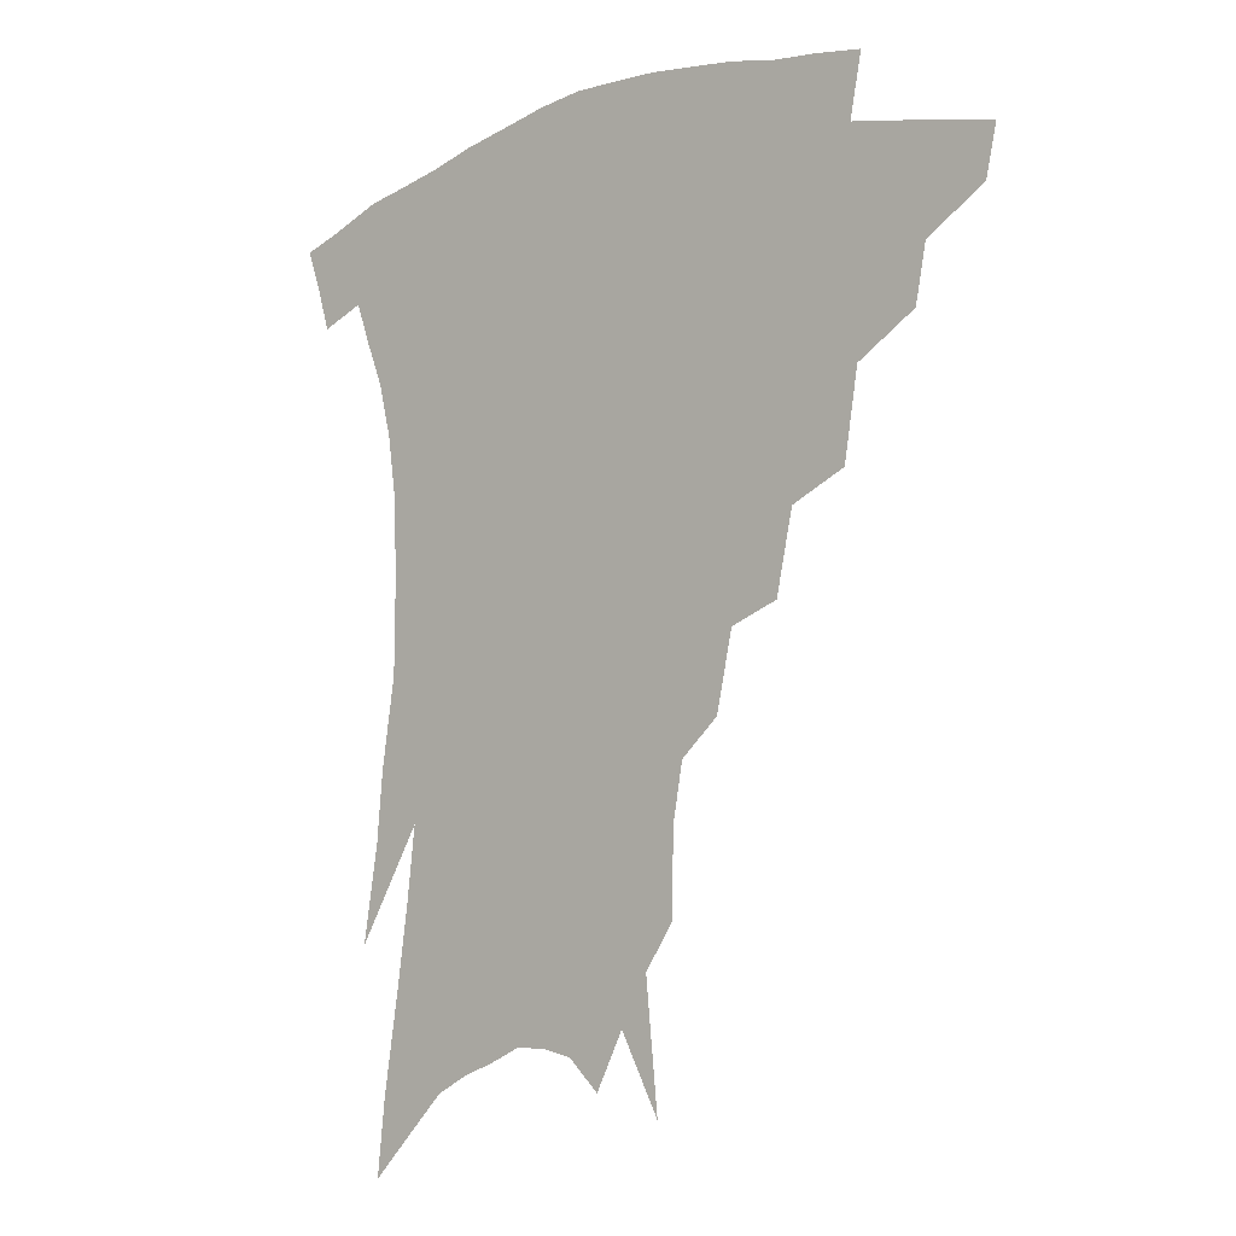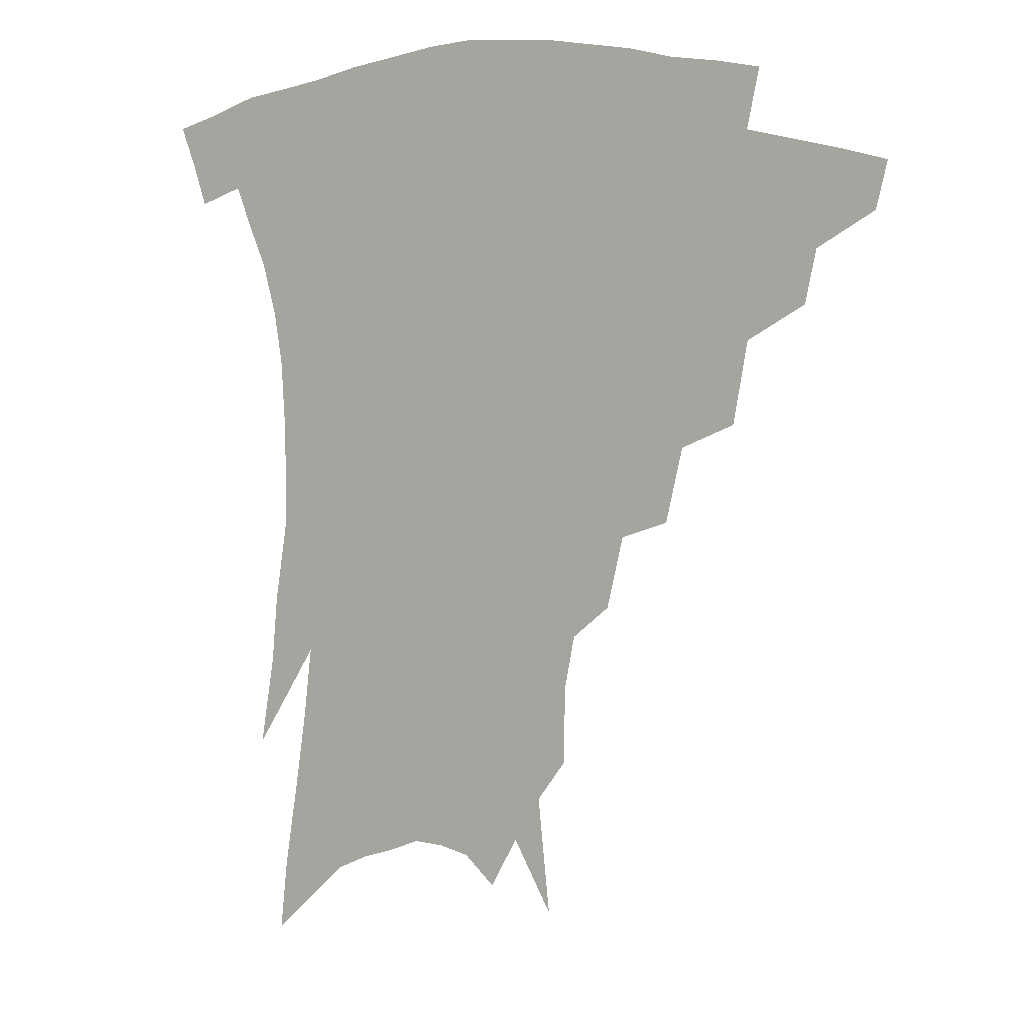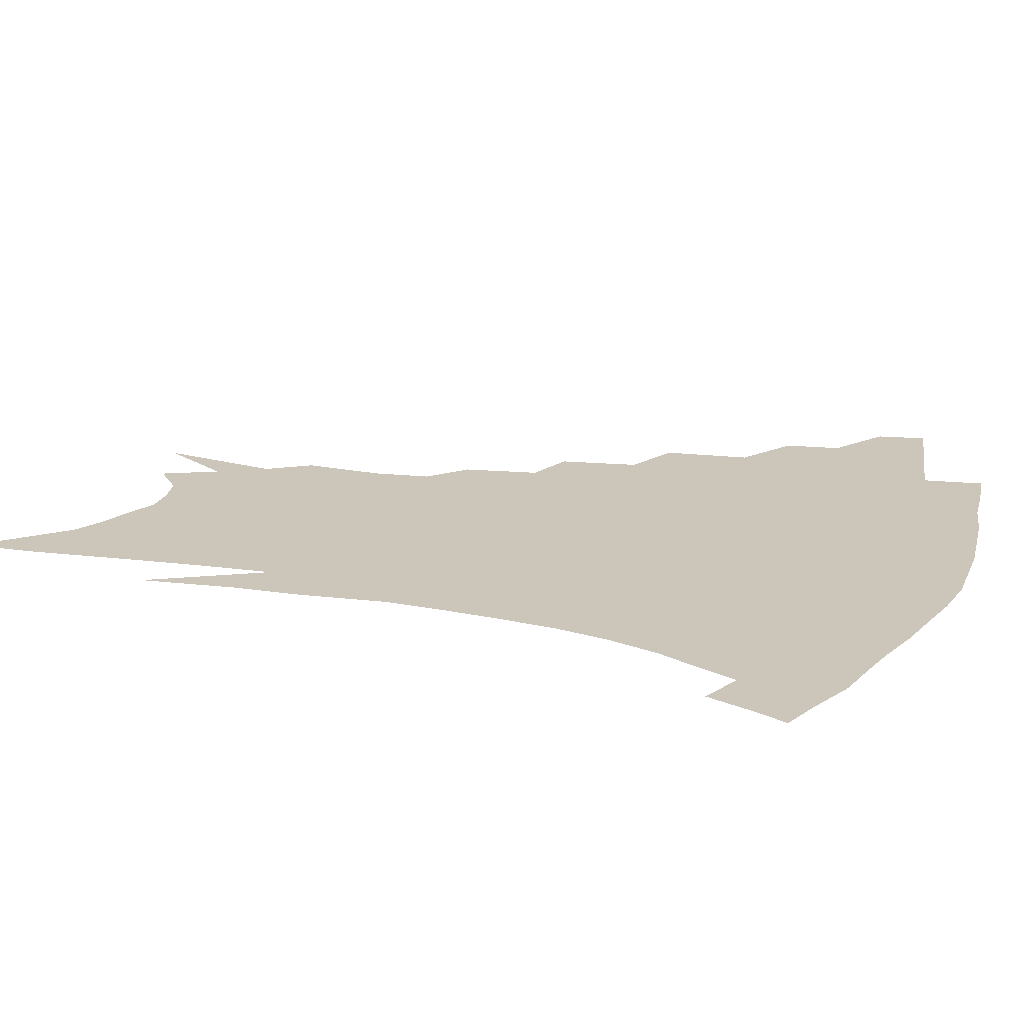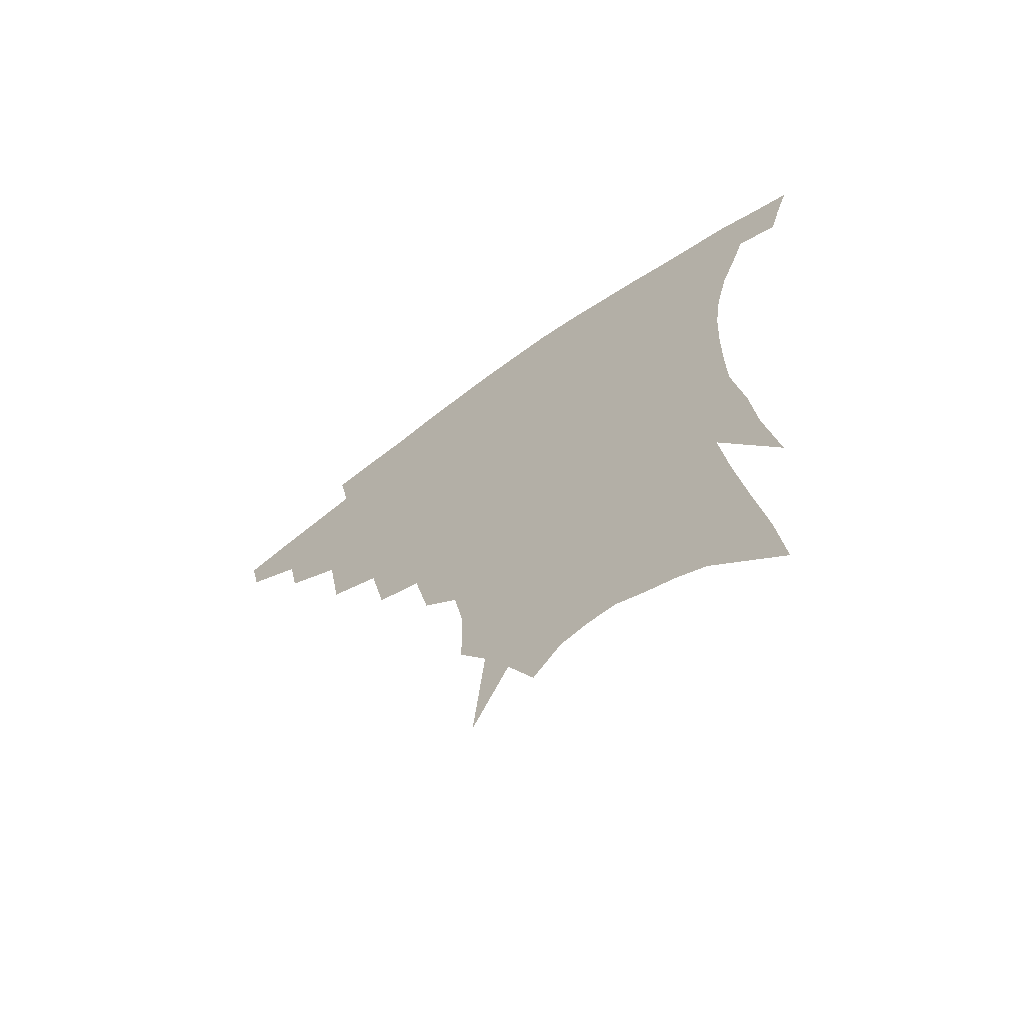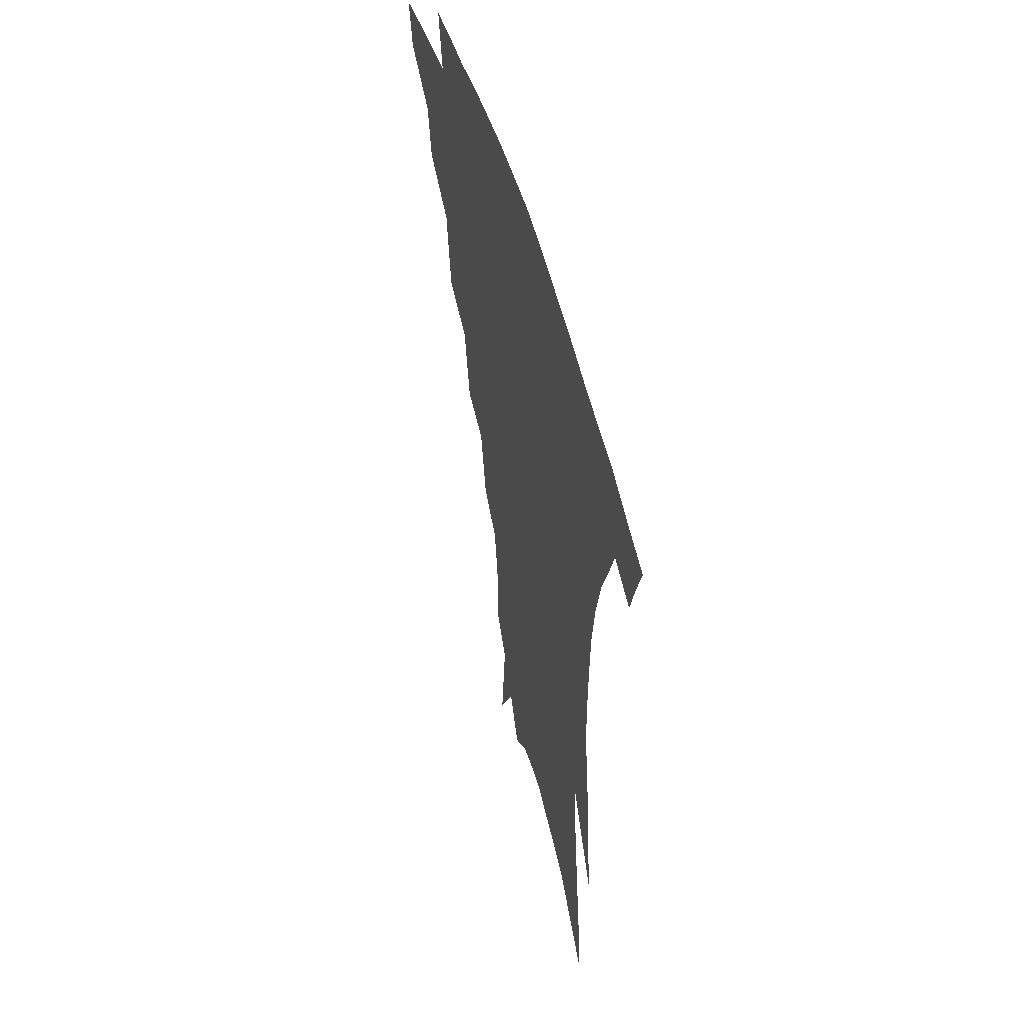
<metadata>
{"format":"obj","ext":"obj","renderer":"f3d","projection":"perspective","resolution":1024,"background":"white","views":[{"elev":-8.6,"azim":-140.0,"up":"+Y"},{"elev":8.0,"azim":-155.9,"up":"+Y"},{"elev":20.8,"azim":110.5,"up":"+Z"},{"elev":-67.0,"azim":36.2,"up":"+Y"},{"elev":51.8,"azim":74.4,"up":"+Y"}]}
</metadata>
<code>
v 462.9 332.3 0
v 459.5 347.4 0
v 484.7 303.1 0
v 481.4 320.4 0
v 478.2 335.8 0
v 474.4 350.9 0
v 507.5 264.7 0
v 503.1 291.5 0
v 499.5 309.3 0
v 496.1 324.7 0
v 492.7 339.2 0
v 489.7 353.9 0
v 529.8 232.1 0
v 524.6 256.6 0
v 519.5 275.9 0
v 516.3 298.7 0
v 513.2 314.1 0
v 510.1 328.1 0
v 507.3 342.2 0
v 504.3 356.8 0
v 500.7 375.9 0
v 549.9 202.8 0
v 544.8 226.4 0
v 539.1 243.4 0
v 535.8 269.9 0
v 532.1 286.1 0
v 529.2 302.1 0
v 526.4 317.3 0
v 523.8 331.2 0
v 521.4 344.8 0
v 518.4 359.2 0
v 515 378 0
v 565.3 149.1 0
v 564.9 174.6 0
v 561.7 192.2 0
v 557.6 216 0
v 553.3 238 0
v 549.9 259.7 0
v 547.2 278 0
v 544.7 293.2 0
v 542 306.3 0
v 539.6 319.8 0
v 537.3 333.2 0
v 535.3 347.3 0
v 532.4 362.7 0
v 529.5 379.5 0
v 570.5 97 0
v 574.3 135.8 0
v 574.2 162.3 0
v 572.7 185.2 0
v 569.4 206.4 0
v 565.8 223.5 0
v 562.6 246.7 0
v 560.3 266.2 0
v 558.2 282.3 0
v 556.4 296 0
v 555.1 310.3 0
v 553.1 322.9 0
v 550.9 335.7 0
v 549.4 349.3 0
v 546.6 364.5 0
v 543.5 382.4 0
v 582.8 120.8 0
v 583.3 145.5 0
v 582.8 175.4 0
v 580.4 194.2 0
v 577.5 213.7 0
v 574.7 233.5 0
v 572.2 252 0
v 570.9 272.7 0
v 569 284.2 0
v 568.1 299.3 0
v 567.2 312.6 0
v 566.2 325.1 0
v 566.1 337.8 0
v 562.9 351.3 0
v 560.9 365.2 0
v 557.5 384.1 0
v 591.5 103.8 0
v 592.6 132.5 0
v 592.1 156.6 0
v 590.7 179.7 0
v 588.4 202 0
v 586 220.2 0
v 583.8 241.6 0
v 582.2 257.6 0
v 581 275.1 0
v 580.1 287.6 0
v 579.8 302.4 0
v 578.9 314 0
v 578.1 325.6 0
v 578 338.9 0
v 576 352.4 0
v 574.6 365.6 0
v 571.2 385.7 0
v 601.2 113.2 0
v 601.3 137.3 0
v 600.4 161.8 0
v 598.8 183 0
v 596.7 203.3 0
v 594.6 222.8 0
v 593 241.5 0
v 591.8 261.3 0
v 591.1 276 0
v 590.8 289.4 0
v 590.8 303.9 0
v 590.3 314.8 0
v 590.3 327 0
v 590.4 339.6 0
v 588.9 353.3 0
v 587.6 367.4 0
v 585.1 386.1 0
v 610.5 115.5 0
v 610 140.6 0
v 608.7 162.5 0
v 606.9 186.2 0
v 605 207.3 0
v 603.3 225.7 0
v 602.1 246.3 0
v 601.4 261.4 0
v 601.1 275.2 0
v 601.3 290.9 0
v 601.6 304.1 0
v 602.2 316.2 0
v 602.2 327.7 0
v 602.4 339.8 0
v 601.7 353.5 0
v 601.1 367.8 0
v 598.9 386.4 0
v 620.1 115.9 0
v 618.6 142.4 0
v 617.1 163.8 0
v 615.1 188.3 0
v 613.5 207.6 0
v 612 227.2 0
v 611.1 246.3 0
v 610.9 261.1 0
v 611.1 277.2 0
v 611.5 291.3 0
v 612.3 303.1 0
v 613.4 316.5 0
v 614.3 328.3 0
v 614.5 340.3 0
v 614.5 353.1 0
v 615.3 366.2 0
v 613.1 384.5 0
v 630.1 111.6 0
v 627.5 140.3 0
v 625.5 164 0
v 623.3 189 0
v 621.9 208.3 0
v 620.8 226.6 0
v 620.1 244.8 0
v 620.3 259.4 0
v 620.7 275.2 0
v 621.5 289 0
v 622.8 302.3 0
v 624.2 315 0
v 626 327.7 0
v 627.6 339.1 0
v 628.5 351 0
v 629.9 363 0
v 627.7 381.4 0
v 640 108.1 0
v 636.8 136.7 0
v 634.1 162.5 0
v 631.9 186.3 0
v 630.6 206 0
v 629.9 223.5 0
v 629.6 240.2 0
v 629.6 256.9 0
v 630 274.2 0
v 631.2 287 0
v 633.1 302.2 0
v 635.1 314.4 0
v 637.2 326.3 0
v 639.3 337.6 0
v 641.4 349.2 0
v 642.4 361.6 0
v 641.6 378.6 0
v 650 103 0
v 647 129.1 0
v 643.5 157.1 0
v 641.1 180.7 0
v 639.8 200.7 0
v 639.1 218.6 0
v 638.8 235.5 0
v 638.9 252.4 0
v 639.2 271.2 0
v 640.6 286 0
v 642.6 298.8 0
v 645.4 312.9 0
v 648 324.3 0
v 650.8 335.8 0
v 653.6 347.2 0
v 654.8 359.8 0
v 655.5 374.7 0
v 661.8 91.05 0
v 658.6 117.2 0
v 654.2 146.8 0
v 651.9 169.6 0
v 649.9 191.6 0
v 648.9 210.8 0
v 648.1 229.8 0
v 647.9 248 0
v 648.4 265.6 0
v 649.7 281.8 0
v 651.9 298.4 0
v 655 309.4 0
v 658.4 321.9 0
v 661.6 333.2 0
v 665.2 344.9 0
v 666.8 358.5 0
v 668.6 371.8 0
v 674 78.59 0
v 671.6 102 0
v 667.2 130.5 0
v 663.5 156.5 0
v 660.8 179.6 0
v 659.4 201 0
v 658 221.2 0
v 658.1 238.1 0
v 658 257 0
v 658.8 275.1 0
v 660.6 292.3 0
v 664.2 304.3 0
v 668.2 318.8 0
v 672.3 330.5 0
v 675.9 342.2 0
v 679 355.3 0
v 681.2 369.2 0
v 680.7 145.3 0
v 676 174.8 0
v 674.1 196.6 0
v 670 223.6 0
v 669.7 241.4 0
v 670 259.8 0
v 670.8 278.9 0
v 673.2 295.8 0
v 677.3 312.7 0
v 682.4 325.7 0
v 687 338.7 0
v 691.9 350.9 0
v 696.5 363.1 0
v 700.4 333.2 0
v 704.4 346.6 0
v 708.7 358.9 0
f 4 5 1
f 1 5 2
f 5 6 2
f 8 9 3
f 3 9 4
f 9 10 4
f 4 10 5
f 10 11 5
f 5 11 6
f 11 12 6
f 14 15 7
f 7 15 8
f 15 16 8
f 8 16 9
f 16 17 9
f 9 17 10
f 17 18 10
f 10 18 11
f 18 19 11
f 11 19 12
f 19 20 12
f 23 24 13
f 13 24 14
f 24 25 14
f 14 25 15
f 25 26 15
f 15 26 16
f 26 27 16
f 16 27 17
f 27 28 17
f 17 28 18
f 28 29 18
f 18 29 19
f 29 30 19
f 19 30 20
f 30 31 20
f 20 31 21
f 31 32 21
f 35 36 22
f 22 36 23
f 36 37 23
f 23 37 24
f 37 38 24
f 24 38 25
f 38 39 25
f 25 39 26
f 39 40 26
f 26 40 27
f 40 41 27
f 27 41 28
f 41 42 28
f 28 42 29
f 42 43 29
f 29 43 30
f 43 44 30
f 30 44 31
f 44 45 31
f 31 45 32
f 45 46 32
f 48 49 33
f 33 49 34
f 49 50 34
f 34 50 35
f 50 51 35
f 35 51 36
f 51 52 36
f 36 52 37
f 52 53 37
f 37 53 38
f 53 54 38
f 38 54 39
f 54 55 39
f 39 55 40
f 55 56 40
f 40 56 41
f 56 57 41
f 41 57 42
f 57 58 42
f 42 58 43
f 58 59 43
f 43 59 44
f 59 60 44
f 44 60 45
f 60 61 45
f 45 61 46
f 61 62 46
f 47 63 48
f 63 64 48
f 48 64 49
f 64 65 49
f 49 65 50
f 65 66 50
f 50 66 51
f 66 67 51
f 51 67 52
f 67 68 52
f 52 68 53
f 68 69 53
f 53 69 54
f 69 70 54
f 54 70 55
f 70 71 55
f 55 71 56
f 71 72 56
f 56 72 57
f 72 73 57
f 57 73 58
f 73 74 58
f 58 74 59
f 74 75 59
f 59 75 60
f 75 76 60
f 60 76 61
f 76 77 61
f 61 77 62
f 77 78 62
f 79 80 63
f 63 80 64
f 80 81 64
f 64 81 65
f 81 82 65
f 65 82 66
f 82 83 66
f 66 83 67
f 83 84 67
f 67 84 68
f 84 85 68
f 68 85 69
f 85 86 69
f 69 86 70
f 86 87 70
f 70 87 71
f 87 88 71
f 71 88 72
f 88 89 72
f 72 89 73
f 89 90 73
f 73 90 74
f 90 91 74
f 74 91 75
f 91 92 75
f 75 92 76
f 92 93 76
f 76 93 77
f 93 94 77
f 77 94 78
f 94 95 78
f 79 96 80
f 96 97 80
f 80 97 81
f 97 98 81
f 81 98 82
f 98 99 82
f 82 99 83
f 99 100 83
f 83 100 84
f 100 101 84
f 84 101 85
f 101 102 85
f 85 102 86
f 102 103 86
f 86 103 87
f 103 104 87
f 87 104 88
f 104 105 88
f 88 105 89
f 105 106 89
f 89 106 90
f 106 107 90
f 90 107 91
f 107 108 91
f 91 108 92
f 108 109 92
f 92 109 93
f 109 110 93
f 93 110 94
f 110 111 94
f 94 111 95
f 111 112 95
f 96 113 97
f 113 114 97
f 97 114 98
f 114 115 98
f 98 115 99
f 115 116 99
f 99 116 100
f 116 117 100
f 100 117 101
f 117 118 101
f 101 118 102
f 118 119 102
f 102 119 103
f 119 120 103
f 103 120 104
f 120 121 104
f 104 121 105
f 121 122 105
f 105 122 106
f 122 123 106
f 106 123 107
f 123 124 107
f 107 124 108
f 124 125 108
f 108 125 109
f 125 126 109
f 109 126 110
f 126 127 110
f 110 127 111
f 127 128 111
f 111 128 112
f 128 129 112
f 113 130 114
f 130 131 114
f 114 131 115
f 131 132 115
f 115 132 116
f 132 133 116
f 116 133 117
f 133 134 117
f 117 134 118
f 134 135 118
f 118 135 119
f 135 136 119
f 119 136 120
f 136 137 120
f 120 137 121
f 137 138 121
f 121 138 122
f 138 139 122
f 122 139 123
f 139 140 123
f 123 140 124
f 140 141 124
f 124 141 125
f 141 142 125
f 125 142 126
f 142 143 126
f 126 143 127
f 143 144 127
f 127 144 128
f 144 145 128
f 128 145 129
f 145 146 129
f 130 147 131
f 147 148 131
f 131 148 132
f 148 149 132
f 132 149 133
f 149 150 133
f 133 150 134
f 150 151 134
f 134 151 135
f 151 152 135
f 135 152 136
f 152 153 136
f 136 153 137
f 153 154 137
f 137 154 138
f 154 155 138
f 138 155 139
f 155 156 139
f 139 156 140
f 156 157 140
f 140 157 141
f 157 158 141
f 141 158 142
f 158 159 142
f 142 159 143
f 159 160 143
f 143 160 144
f 160 161 144
f 144 161 145
f 161 162 145
f 145 162 146
f 162 163 146
f 147 164 148
f 164 165 148
f 148 165 149
f 165 166 149
f 149 166 150
f 166 167 150
f 150 167 151
f 167 168 151
f 151 168 152
f 168 169 152
f 152 169 153
f 169 170 153
f 153 170 154
f 170 171 154
f 154 171 155
f 171 172 155
f 155 172 156
f 172 173 156
f 156 173 157
f 173 174 157
f 157 174 158
f 174 175 158
f 158 175 159
f 175 176 159
f 159 176 160
f 176 177 160
f 160 177 161
f 177 178 161
f 161 178 162
f 178 179 162
f 162 179 163
f 179 180 163
f 164 181 165
f 181 182 165
f 165 182 166
f 182 183 166
f 166 183 167
f 183 184 167
f 167 184 168
f 184 185 168
f 168 185 169
f 185 186 169
f 169 186 170
f 186 187 170
f 170 187 171
f 187 188 171
f 171 188 172
f 188 189 172
f 172 189 173
f 189 190 173
f 173 190 174
f 190 191 174
f 174 191 175
f 191 192 175
f 175 192 176
f 192 193 176
f 176 193 177
f 193 194 177
f 177 194 178
f 194 195 178
f 178 195 179
f 195 196 179
f 179 196 180
f 196 197 180
f 181 198 182
f 198 199 182
f 182 199 183
f 199 200 183
f 183 200 184
f 200 201 184
f 184 201 185
f 201 202 185
f 185 202 186
f 202 203 186
f 186 203 187
f 203 204 187
f 187 204 188
f 204 205 188
f 188 205 189
f 205 206 189
f 189 206 190
f 206 207 190
f 190 207 191
f 207 208 191
f 191 208 192
f 208 209 192
f 192 209 193
f 209 210 193
f 193 210 194
f 210 211 194
f 194 211 195
f 211 212 195
f 195 212 196
f 212 213 196
f 196 213 197
f 213 214 197
f 198 215 199
f 215 216 199
f 199 216 200
f 216 217 200
f 200 217 201
f 217 218 201
f 201 218 202
f 218 219 202
f 202 219 203
f 219 220 203
f 203 220 204
f 220 221 204
f 204 221 205
f 221 222 205
f 205 222 206
f 222 223 206
f 206 223 207
f 223 224 207
f 207 224 208
f 224 225 208
f 208 225 209
f 225 226 209
f 209 226 210
f 226 227 210
f 210 227 211
f 227 228 211
f 211 228 212
f 228 229 212
f 212 229 213
f 229 230 213
f 213 230 214
f 230 231 214
f 219 232 220
f 232 233 220
f 220 233 221
f 233 234 221
f 221 234 222
f 234 235 222
f 222 235 223
f 235 236 223
f 223 236 224
f 236 237 224
f 224 237 225
f 237 238 225
f 225 238 226
f 238 239 226
f 226 239 227
f 239 240 227
f 227 240 228
f 240 241 228
f 228 241 229
f 241 242 229
f 229 242 230
f 242 243 230
f 230 243 231
f 243 244 231
f 242 245 243
f 245 246 243
f 243 246 244
f 246 247 244

</code>
